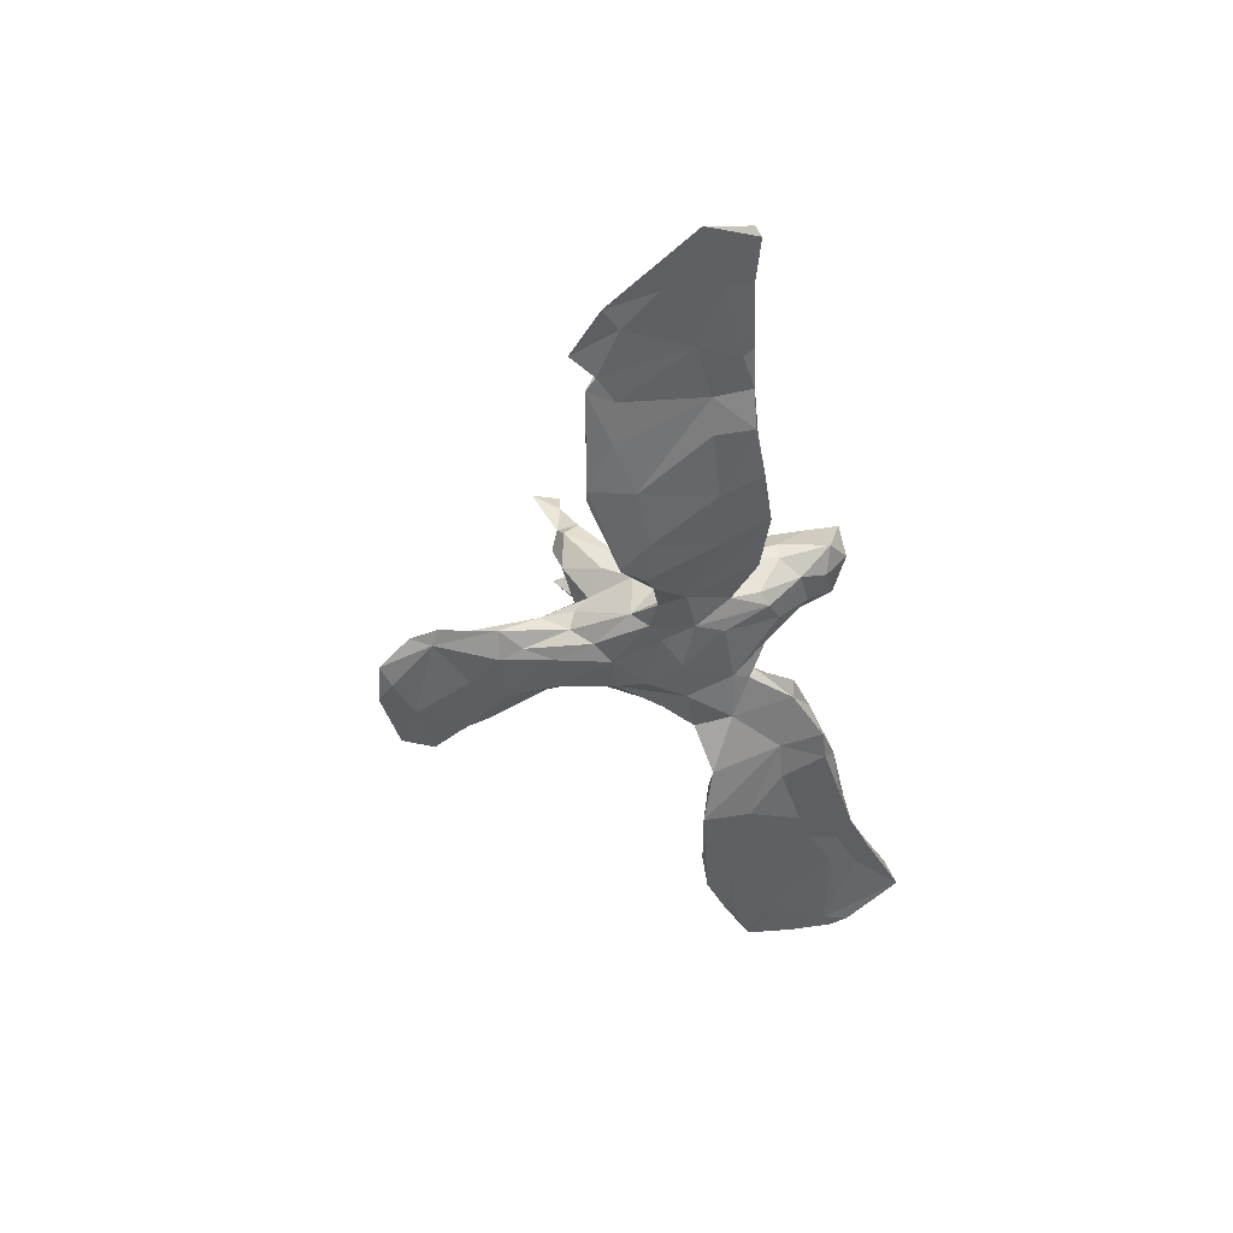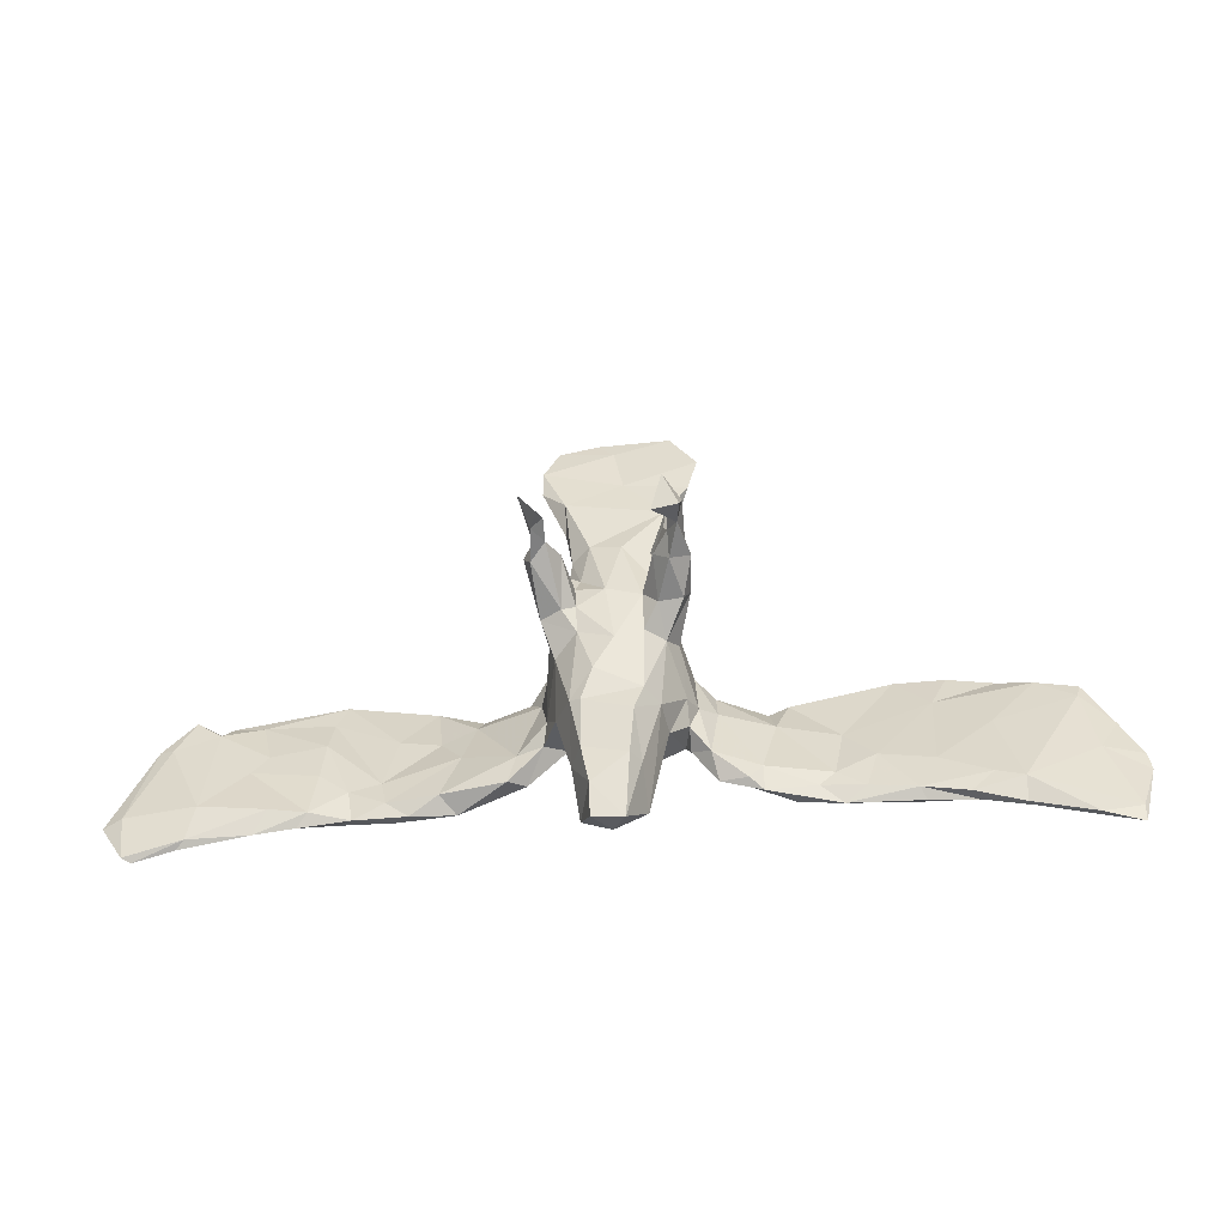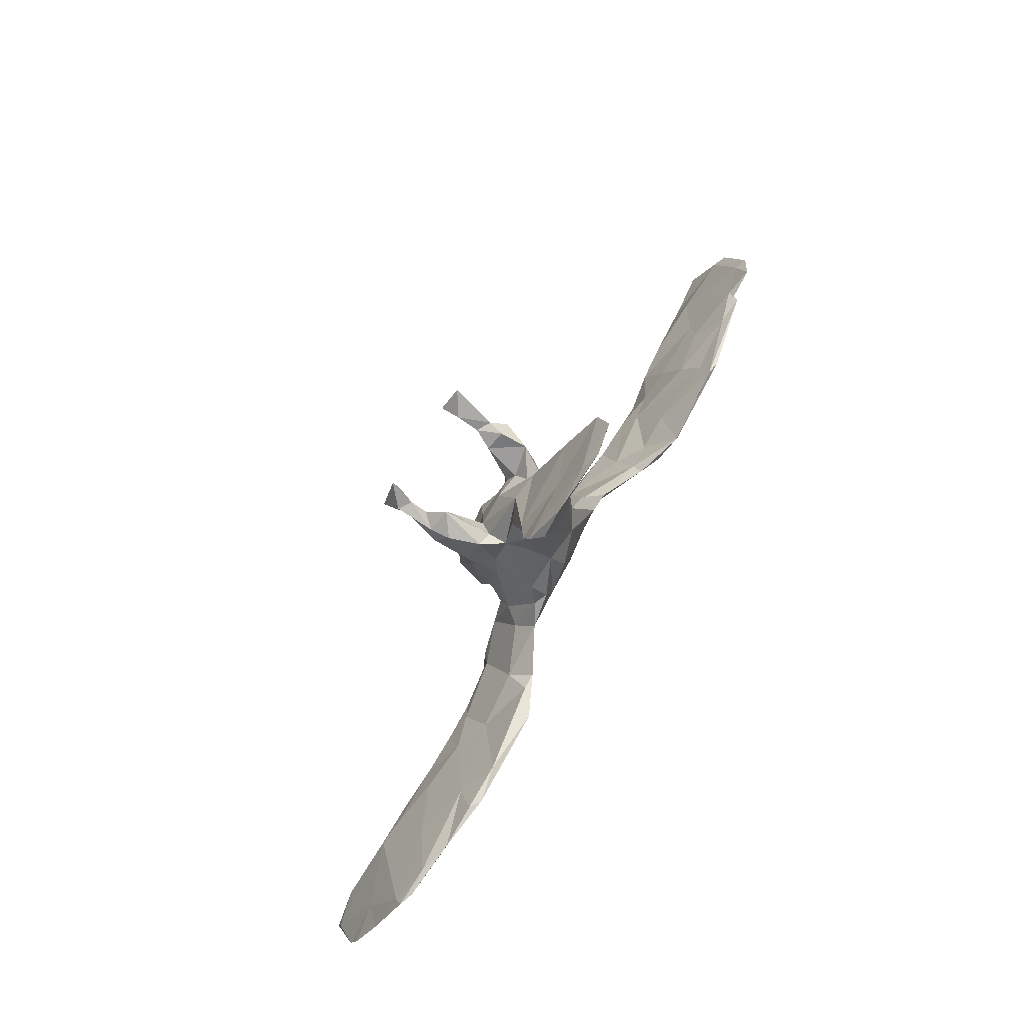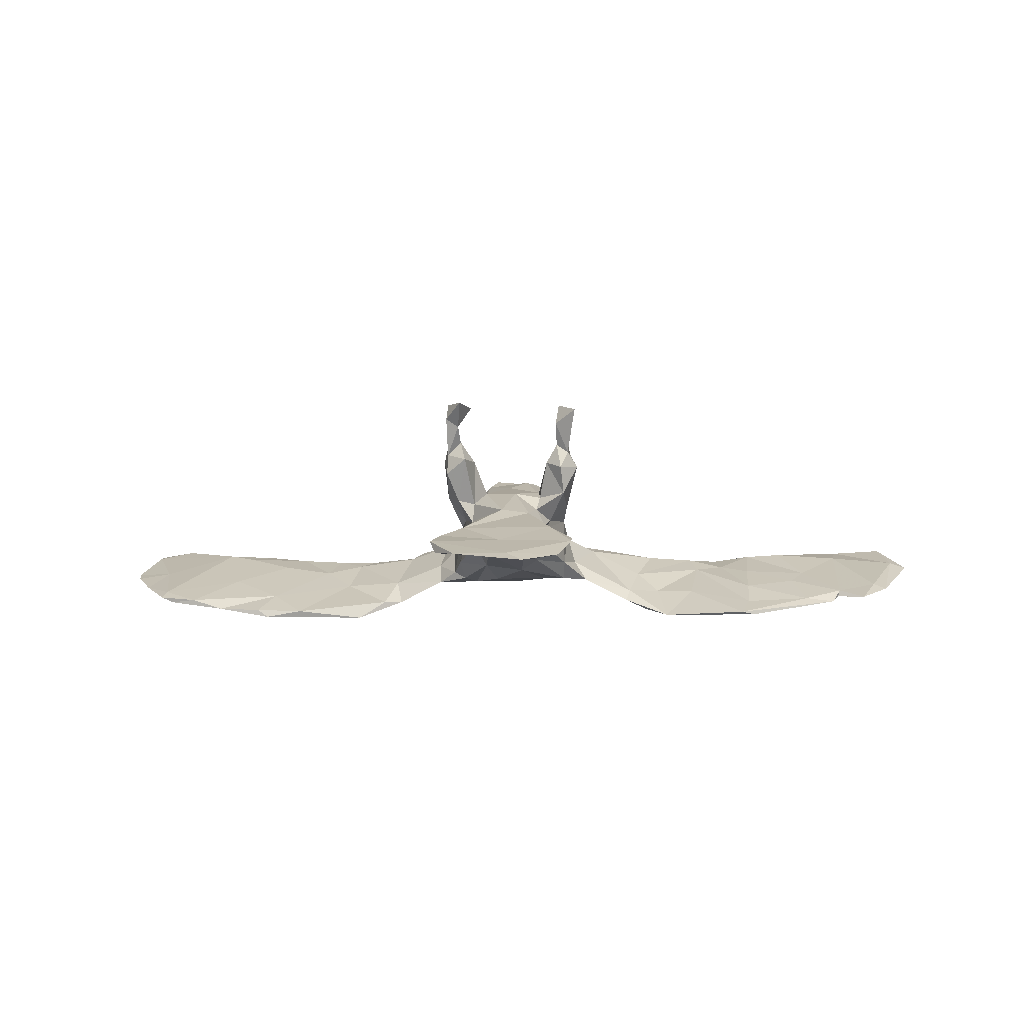
<metadata>
{"format":"obj","ext":"obj","renderer":"f3d","projection":"perspective","resolution":1024,"background":"white","views":[{"elev":-42.5,"azim":-77.5,"up":"+Z"},{"elev":-26.3,"azim":5.9,"up":"+Y"},{"elev":70.7,"azim":117.9,"up":"+Y"},{"elev":-8.5,"azim":-176.5,"up":"+Z"}]}
</metadata>
<code>
v 0.815 -0.1416 -0.01114
v 0.7909 -0.2447 0.03847
v 0.7728 -0.04736 -0.04969
v 0.809 -0.1107 -0.02366
v 0.7792 -0.1051 -0.02547
v 0.7906 -0.2163 0.032
v 0.7233 0.03123 -0.07866
v 0.7415 -0.09889 -0.0154
v 0.726 -0.2293 0.04665
v 0.6996 0.03306 -0.08882
v 0.6186 -0.1395 -0.009143
v 0.637 -0.2081 0.02301
v 0.718 0.009792 -0.06512
v 0.6703 -0.1813 0.0127
v 0.6532 0.04458 -0.08563
v 0.6717 -0.02683 -0.05749
v 0.5946 0.05476 -0.1049
v 0.619 -0.2025 0.03009
v 0.6195 -0.1591 0.02932
v 0.6094 0.03993 -0.1015
v 0.5788 -0.03852 -0.0387
v 0.4895 0.01224 -0.07525
v 0.5742 -0.1603 0.001633
v 0.536 -0.1807 0.02791
v 0.5287 -0.1153 -0.02338
v 0.5732 -0.1466 0.02066
v 0.4953 0.06788 -0.1232
v 0.515 0.06633 -0.1089
v 0.469 -0.1875 0.01125
v 0.5484 -0.1903 0.01314
v 0.4584 -0.01468 -0.07997
v 0.5275 0.02663 -0.09884
v 0.4882 -0.1122 -0.001527
v 0.4415 -0.184 -0.004838
v 0.3968 -0.09615 -0.01632
v 0.459 -0.1675 0.01902
v 0.4581 -0.1078 -0.03315
v 0.4299 0.06388 -0.1116
v 0.344 -0.1878 0.01226
v 0.3798 -0.16 0.01422
v 0.3621 -0.03267 -0.08267
v 0.3059 -0.1567 0.01287
v 0.3268 -0.1749 -0.008057
v 0.3252 -0.09749 -0.03976
v 0.261 0.02098 -0.08987
v 0.3445 -0.04914 -0.04868
v 0.3319 -0.1318 0.001978
v 0.3097 0.03903 -0.1234
v 0.2203 -0.122 0.01568
v 0.2738 -0.1787 -0.001921
v 0.2286 0.006476 -0.08861
v 0.1745 -0.1431 0.005772
v 0.2222 -0.1652 0.02229
v 0.2586 -0.106 -0.02667
v 0.1993 -0.1462 0.03183
v 0.2411 -0.03144 -0.04496
v 0.1459 0.02178 -0.04944
v 0.1511 -0.02136 -0.01113
v 0.115 0.1995 0.2831
v 0.1237 0.446 -0.02167
v 0.1531 -0.1492 0.02415
v 0.08781 0.2569 0.2757
v 0.1421 -0.1043 0.04033
v 0.1245 0.1692 0.1717
v 0.09205 0.0636 -0.04582
v 0.1135 0.05108 -0.03248
v 0.1096 0.3884 -0.003525
v 0.1094 -0.09573 0.01769
v 0.1226 -0.02415 0.01962
v 0.1168 0.2227 0.2505
v 0.1078 0.1918 0.2386
v 0.1187 0.1374 0.106
v 0.1126 0.4611 -0.04524
v 0.156 -0.04167 -0.03313
v 0.09969 0.361 -0.008446
v 0.1168 0.1984 0.1457
v 0.07061 0.1943 0.2771
v 0.1158 0.1923 0.1842
v 0.1094 0.1164 0.1323
v 0.09647 0.06848 0.05729
v 0.09365 0.22 0.2351
v 0.09965 0.09175 -0.01788
v 0.09049 0.1955 0.2088
v 0.07945 0.05917 0.09793
v 0.1095 -0.06396 0.0436
v 0.07585 0.5087 -0.05231
v 0.107 -0.02104 0.05459
v 0.09538 0.179 0.09427
v 0.0918 0.1536 0.195
v 0.08681 0.1086 0.06454
v 0.06522 0.1653 0.08965
v 0.08004 0.22 0.1705
v 0.09996 -0.08184 -0.002249
v 0.05083 0.2412 0.04889
v 0.08857 0.4005 -0.03145
v 0.07092 0.02093 -0.04814
v 0.0639 -0.1438 0.12
v 0.06477 0.1733 0.1723
v 0.08089 -0.0894 0.08097
v 0.06829 0.1699 0.05339
v 0.06966 0.1088 0.1377
v 0.06201 0.2543 0.003069
v 0.07236 -0.06118 0.1267
v 0.04367 0.1325 -0.02871
v 0.05261 -0.1182 0.03009
v 0.05188 -0.2352 0.1193
v 0.06181 0.1813 0.006501
v 0.0466 0.06876 0.1246
v 0.04331 0.1341 0.1154
v 0.04598 -0.1667 0.1584
v 0.03513 -0.08445 0.1747
v 0.001003 0.4033 -0.0136
v 0.07613 -0.05844 -0.01411
v 0.07335 0.3321 0.01877
v 0.03289 0.228 -0.01932
v 0.0138 -0.1481 0.04347
v 0.02917 -0.16 0.1836
v 0.04948 0.323 -0.01315
v 0.0254 0.077 -0.04926
v 0.0485 -0.04325 0.1569
v 0.00567 0.2454 0.06602
v 0.02365 -0.2635 0.1854
v 0.01164 0.4651 -0.05205
v -0.009458 -0.2335 0.09998
v 0.001642 0.05165 0.1395
v 0.03017 -0.1953 0.08824
v 0.0004465 -0.2682 0.1442
v -0.02933 -0.2625 0.1875
v -0.005503 0.01133 -0.04783
v -0.03108 -0.2078 0.1877
v -0.02829 -0.139 0.03261
v -0.04445 0.3085 -0.01405
v -0.03106 -0.1941 0.08268
v -0.02924 -0.008746 0.1602
v -0.009877 0.3668 -0.02193
v -0.01524 0.1484 0.1125
v -0.03474 0.2171 -0.02328
v -0.04768 -0.06315 0.1642
v -0.03259 -0.06484 -0.01188
v -0.01824 0.4833 -0.04795
v -0.06399 0.1525 0.1033
v -0.04716 0.5098 -0.06426
v -0.04562 -0.1448 0.1741
v -0.05746 0.2649 -0.008543
v -0.05036 -0.248 0.1263
v -0.06428 -0.1614 0.1322
v -0.06887 0.0334 -0.04439
v -0.05743 0.1478 -0.02068
v -0.04665 0.2515 0.05802
v -0.06803 0.1851 0.008434
v -0.0553 -0.1268 0.04013
v -0.06086 -0.164 0.1041
v -0.09207 0.3546 0.01612
v -0.05864 0.1805 0.07538
v -0.08431 0.1512 0.05697
v -0.07678 0.1757 0.03941
v -0.07717 0.2332 0.03628
v -0.07877 0.1818 0.1685
v -0.02655 0.1232 -0.03794
v -0.06047 0.1145 0.1196
v -0.0936 -0.06878 0.09547
v -0.09522 0.0335 0.1008
v -0.0692 0.4801 -0.0586
v -0.08218 0.1054 0.1318
v -0.058 0.0683 0.1254
v -0.07432 -0.02348 -0.03077
v -0.06593 -0.06044 0.1524
v -0.09806 0.2084 0.2419
v -0.09909 0.1878 0.203
v -0.09101 0.2997 0.008252
v -0.1168 0.0949 0.1161
v -0.1074 0.04553 -0.04554
v -0.08281 -0.08361 0.01183
v -0.1037 0.1987 0.2803
v -0.1136 -0.04854 0.04651
v -0.1075 0.2082 0.1552
v -0.118 0.1926 0.2393
v -0.1115 0.4909 -0.0529
v -0.1089 0.07099 0.06622
v -0.1101 0.07455 -0.01683
v -0.1142 0.01981 0.04585
v -0.1335 0.3906 -0.0102
v -0.1167 0.1216 0.0889
v -0.1292 0.002823 -0.007871
v -0.121 0.1969 0.1868
v -0.1121 0.1891 0.1072
v -0.1242 0.1603 0.1893
v -0.1387 0.1808 0.1597
v -0.1194 -0.08479 0.03724
v -0.1108 0.4032 -0.02189
v -0.1341 0.4358 -0.02104
v -0.1359 0.2382 0.2639
v -0.1521 0.02182 -0.0461
v -0.1484 -0.02395 -0.03476
v -0.1474 -0.1406 0.0119
v -0.1636 -0.09492 0.02667
v -0.1762 -0.141 0.03612
v -0.2412 -0.00524 -0.06611
v -0.2592 -0.07144 -0.02479
v -0.2589 -0.09754 -0.04034
v -0.2866 -0.1505 0.01823
v -0.2338 0.0128 -0.08723
v -0.2715 0.01589 -0.1059
v -0.299 -0.03247 -0.06428
v -0.3565 -0.1853 -0.008062
v -0.2594 -0.1785 -0.00348
v -0.3337 -0.1827 0.0111
v -0.3714 -0.1594 0.01336
v -0.3204 0.04526 -0.1219
v -0.3835 -0.1167 -0.01149
v -0.3153 0.04568 -0.1218
v -0.3567 -0.115 -0.03718
v -0.3681 -0.02375 -0.06674
v -0.4236 -0.1868 0.01351
v -0.3368 -0.005306 -0.09645
v -0.4489 -0.1875 -0.004856
v -0.4351 -0.1319 -0.00487
v -0.442 -0.006313 -0.09403
v -0.4851 -0.02933 -0.05539
v -0.482 0.0219 -0.09231
v -0.5107 -0.197 0.01507
v -0.4732 -0.127 -0.0297
v -0.4866 -0.09633 -0.01771
v -0.4928 -0.1734 0.02166
v -0.5439 0.007137 -0.09231
v -0.4661 0.06314 -0.1179
v -0.5822 -0.1919 0.00738
v -0.5333 -0.1371 -0.0138
v -0.49 0.05735 -0.1225
v -0.5565 -0.1665 0.02444
v -0.5761 -0.05021 -0.04357
v -0.6009 -0.08437 -0.02396
v -0.6837 -0.2153 0.03253
v -0.5991 0.01858 -0.08678
v -0.6071 -0.01092 -0.07557
v -0.6314 -0.1343 -0.01585
v -0.5784 -0.2084 0.02267
v -0.6673 0.002599 -0.07
v -0.6728 -0.1533 0.01472
v -0.652 0.02244 -0.09398
v -0.6635 0.004474 -0.08239
v -0.6971 -0.2302 0.02552
v -0.7216 -0.04227 -0.05984
v -0.7126 0.03265 -0.08578
v -0.7641 -0.2521 0.0338
v -0.7407 -0.02812 -0.05408
v -0.7953 -0.1658 0.005422
v -0.7531 -0.106 -0.03072
v -0.7646 -0.02647 -0.06364
v -0.7105 -0.1905 0.008441
v -0.7793 -0.245 0.0412
v -0.828 -0.1798 -0.003612
f 95 67 75
f 75 67 114
f 114 153 149
f 88 76 72
f 160 141 158
f 112 60 140
f 140 178 191
f 178 190 191
f 60 112 67
f 114 67 112
f 153 112 191
f 112 140 191
f 190 182 191
f 114 112 153
f 182 153 191
f 76 88 92
f 88 91 92
f 158 141 186
f 176 158 186
f 176 186 188
f 72 64 79
f 64 72 76
f 64 89 79
f 98 92 91
f 98 91 109
f 101 98 109
f 158 164 160
f 164 187 171
f 171 187 188
f 79 89 101
f 76 92 78
f 64 76 78
f 64 78 71
f 78 70 71
f 64 71 89
f 89 71 83
f 83 78 92
f 89 83 98
f 226 229 240
f 101 89 98
f 83 92 98
f 38 27 48
f 15 17 22
f 15 10 17
f 13 7 15
f 7 10 15
f 209 218 229
f 209 215 218
f 38 28 27
f 20 32 17
f 203 215 209
f 204 198 211
f 203 209 211
f 202 211 198
f 45 51 56
f 45 48 51
f 48 54 51
f 46 38 45
f 31 41 27
f 22 38 46
f 32 31 27
f 213 211 226
f 27 41 48
f 22 28 38
f 243 249 244
f 195 189 197
f 65 96 104
f 58 69 63
f 74 93 113
f 85 63 69
f 96 74 113
f 96 113 129
f 129 113 139
f 129 139 166
f 166 173 194
f 194 173 195
f 175 184 196
f 196 198 199
f 55 49 63
f 63 49 58
f 61 63 68
f 68 63 85
f 68 85 93
f 93 85 99
f 113 93 105
f 93 99 105
f 105 116 113
f 113 116 139
f 116 131 139
f 139 131 166
f 166 131 173
f 131 151 173
f 151 161 173
f 173 161 189
f 173 189 195
f 189 175 196
f 189 196 197
f 201 196 199
f 55 63 61
f 99 126 105
f 105 126 116
f 131 116 133
f 116 126 133
f 131 133 151
f 151 133 152
f 197 196 201
f 99 106 126
f 126 124 133
f 133 124 145
f 152 133 145
f 126 106 124
f 124 106 127
f 124 127 145
f 107 82 104
f 159 104 119
f 148 159 172
f 180 148 172
f 80 66 82
f 82 65 104
f 80 69 66
f 87 69 80
f 179 180 181
f 181 180 184
f 69 87 85
f 175 181 184
f 85 87 99
f 99 87 103
f 189 161 175
f 99 103 97
f 244 241 243
f 238 241 244
f 238 244 246
f 220 226 234
f 229 218 225
f 213 226 220
f 52 61 68
f 93 52 68
f 74 54 52
f 54 50 52
f 49 47 56
f 42 47 49
f 44 43 54
f 35 47 40
f 37 43 44
f 37 34 43
f 36 33 35
f 26 21 33
f 25 11 23
f 19 21 26
f 5 14 11
f 1 8 6
f 239 238 246
f 232 238 239
f 241 236 243
f 232 231 238
f 241 235 236
f 228 236 235
f 225 228 235
f 223 231 232
f 194 195 206
f 74 52 93
f 35 46 47
f 41 37 44
f 73 95 123
f 130 117 143
f 146 167 161
f 143 167 146
f 143 138 167
f 111 138 143
f 111 143 117
f 111 120 138
f 110 111 117
f 103 111 110
f 103 120 111
f 97 103 110
f 161 162 175
f 161 167 162
f 167 165 162
f 103 84 120
f 87 84 103
f 87 80 84
f 179 181 162
f 179 156 180
f 156 179 155
f 100 90 82
f 80 82 90
f 150 180 156
f 102 100 107
f 100 82 107
f 144 150 170
f 144 148 150
f 137 148 144
f 115 159 137
f 115 104 159
f 102 107 115
f 107 104 115
f 81 78 83
f 158 169 164
f 169 158 176
f 164 169 187
f 169 176 185
f 185 176 188
f 185 187 177
f 187 185 188
f 70 78 81
f 62 70 81
f 71 59 77
f 83 71 81
f 81 71 77
f 62 81 77
f 168 174 177
f 168 177 169
f 169 185 168
f 192 168 185
f 192 185 177
f 177 174 192
f 174 168 192
f 59 71 70
f 59 70 62
f 77 59 62
f 1 4 8
f 132 137 144
f 118 115 137
f 145 127 128
f 127 122 128
f 122 127 106
f 145 128 130
f 122 106 110
f 152 145 146
f 145 130 146
f 130 143 146
f 122 110 117
f 110 106 97
f 161 152 146
f 97 106 99
f 175 162 181
f 150 148 180
f 137 159 148
f 151 152 161
f 217 219 223
f 217 210 219
f 218 212 222
f 215 212 218
f 204 213 210
f 215 200 212
f 198 204 199
f 194 206 200
f 51 54 74
f 47 46 56
f 35 22 46
f 33 22 35
f 31 25 37
f 32 25 31
f 21 22 33
f 16 11 25
f 13 21 19
f 5 11 16
f 8 13 19
f 8 3 13
f 4 3 8
f 5 3 4
f 247 246 249
f 239 246 247
f 218 222 228
f 16 25 20
f 249 246 244
f 30 36 29
f 24 36 30
f 36 26 33
f 30 34 23
f 24 26 36
f 24 19 26
f 19 24 18
f 23 12 30
f 11 14 23
f 14 12 23
f 6 8 19
f 242 233 245
f 4 1 5
f 36 35 40
f 43 50 54
f 236 228 227
f 25 23 34
f 34 30 29
f 25 34 37
f 34 29 39
f 29 36 39
f 36 40 39
f 34 39 43
f 42 40 47
f 39 40 42
f 43 39 50
f 50 39 53
f 39 42 53
f 42 49 53
f 53 49 55
f 50 53 52
f 52 53 61
f 53 55 61
f 206 195 197
f 206 197 201
f 206 201 207
f 201 208 207
f 206 207 205
f 206 205 212
f 212 205 216
f 207 214 205
f 207 208 214
f 205 214 216
f 214 208 217
f 214 217 224
f 216 214 221
f 214 224 221
f 222 216 228
f 228 216 221
f 228 221 227
f 224 237 221
f 227 221 237
f 237 224 230
f 237 230 233
f 233 230 239
f 236 227 250
f 227 242 250
f 236 250 248
f 233 239 247
f 243 236 248
f 230 232 239
f 230 224 232
f 224 217 223
f 212 216 222
f 208 210 217
f 208 199 210
f 201 199 208
f 200 206 212
f 224 223 232
f 210 199 204
f 240 235 241
f 231 234 238
f 219 234 231
f 223 219 231
f 218 228 225
f 210 220 219
f 210 213 220
f 215 203 200
f 202 200 203
f 202 194 200
f 51 74 57
f 46 45 56
f 41 44 54
f 48 41 54
f 31 37 41
f 20 25 32
f 219 220 234
f 250 245 252
f 251 233 247
f 242 245 250
f 245 233 251
f 237 233 242
f 227 237 242
f 30 18 24
f 12 18 30
f 9 18 12
f 18 9 19
f 9 6 19
f 12 2 9
f 14 2 12
f 5 2 14
f 6 9 2
f 56 57 58
f 57 65 66
f 82 66 65
f 57 96 65
f 96 129 119
f 104 96 119
f 119 147 159
f 119 129 147
f 159 147 172
f 147 166 172
f 180 172 193
f 58 57 66
f 187 169 177
f 58 66 69
f 57 74 96
f 129 166 147
f 172 166 193
f 166 194 193
f 184 180 193
f 184 198 196
f 49 56 58
f 28 22 17
f 86 73 123
f 138 134 167
f 138 120 134
f 167 134 165
f 120 125 134
f 120 108 125
f 120 84 108
f 183 179 171
f 162 171 179
f 162 165 171
f 165 164 171
f 134 125 165
f 165 160 164
f 165 125 160
f 125 136 160
f 125 109 136
f 125 108 109
f 101 109 108
f 84 101 108
f 84 79 101
f 72 84 80
f 72 79 84
f 183 188 186
f 183 171 188
f 136 141 160
f 109 91 121
f 88 90 100
f 72 90 88
f 72 80 90
f 186 155 183
f 154 155 186
f 157 156 155
f 154 157 155
f 141 154 186
f 154 149 157
f 141 136 154
f 136 149 154
f 136 121 149
f 109 121 136
f 100 94 121
f 91 100 121
f 88 100 91
f 170 150 157
f 94 100 102
f 157 149 153
f 132 144 170
f 121 114 149
f 94 114 121
f 102 114 94
f 170 153 182
f 170 157 153
f 190 170 182
f 132 170 190
f 190 135 132
f 135 118 132
f 95 118 135
f 102 75 114
f 75 102 118
f 95 75 118
f 135 190 123
f 123 95 135
f 123 190 163
f 21 15 22
f 155 179 183
f 150 156 157
f 118 137 132
f 102 115 118
f 7 3 16
f 202 203 211
f 13 15 21
f 28 17 27
f 17 32 27
f 117 130 122
f 128 122 130
f 56 51 57
f 240 241 238
f 234 226 240
f 226 209 229
f 234 240 238
f 38 48 45
f 204 211 213
f 211 209 226
f 140 86 142
f 86 123 142
f 140 142 178
f 86 140 60
f 248 250 252
f 142 123 163
f 10 20 17
f 3 7 13
f 16 20 10
f 5 1 2
f 3 5 16
f 16 10 7
f 193 202 198
f 225 235 240
f 193 194 202
f 178 163 190
f 247 249 252
f 73 60 95
f 60 73 86
f 142 163 178
f 1 6 2
f 229 225 240
f 252 245 251
f 67 95 60
f 249 248 252
f 184 193 198
f 252 251 247
f 249 243 248

</code>
